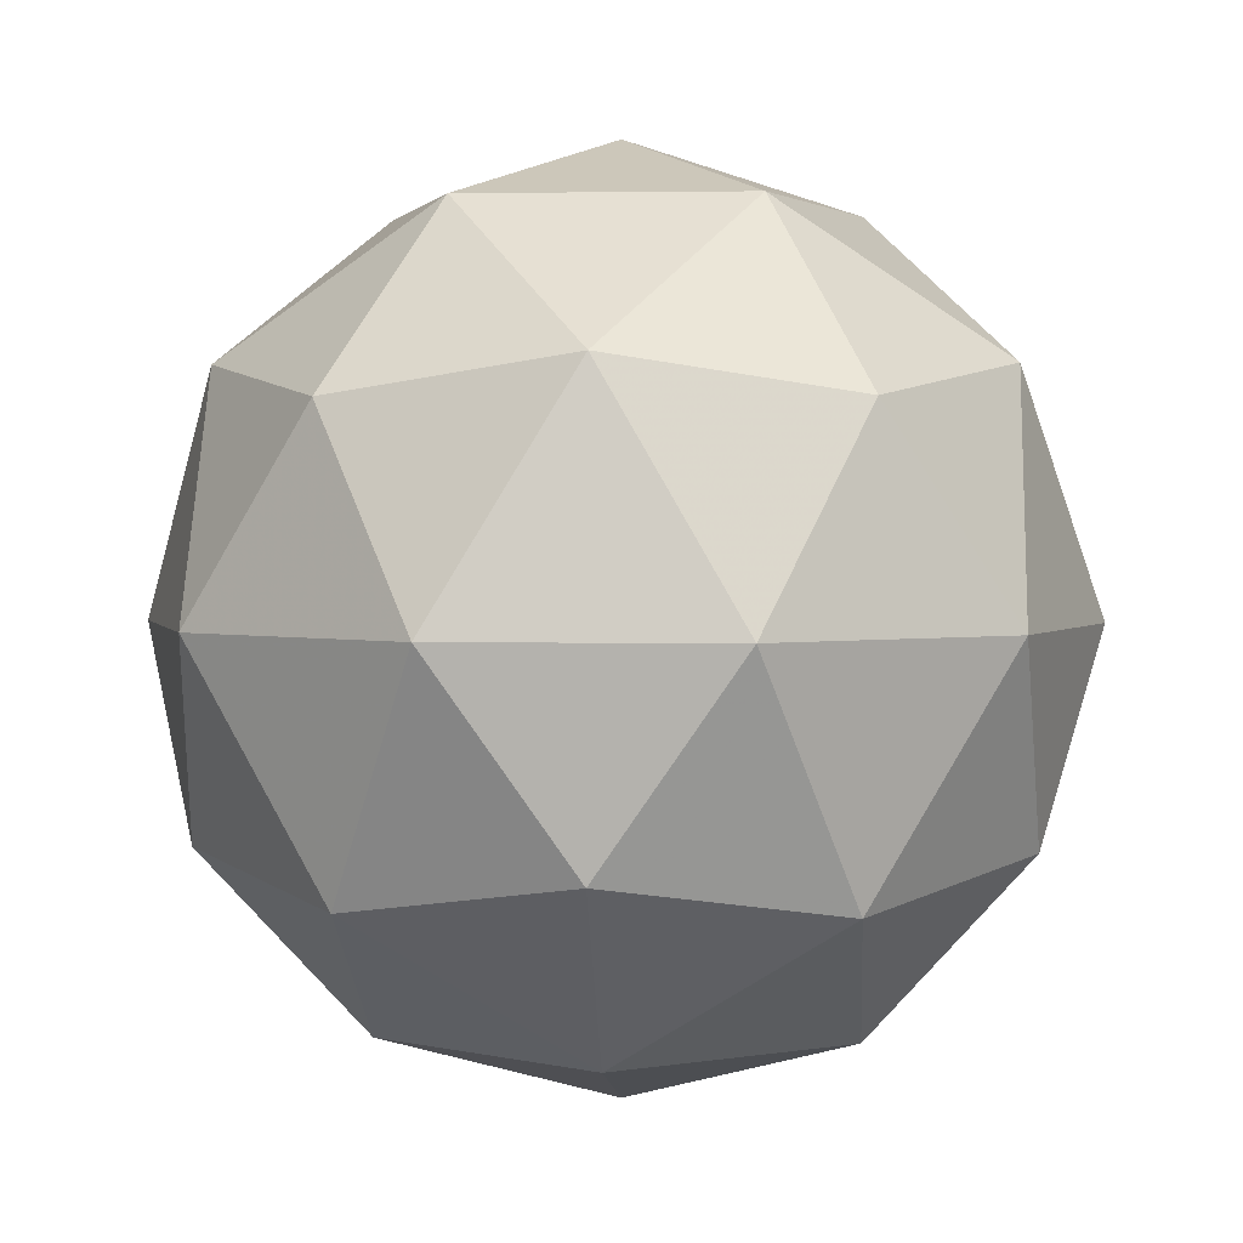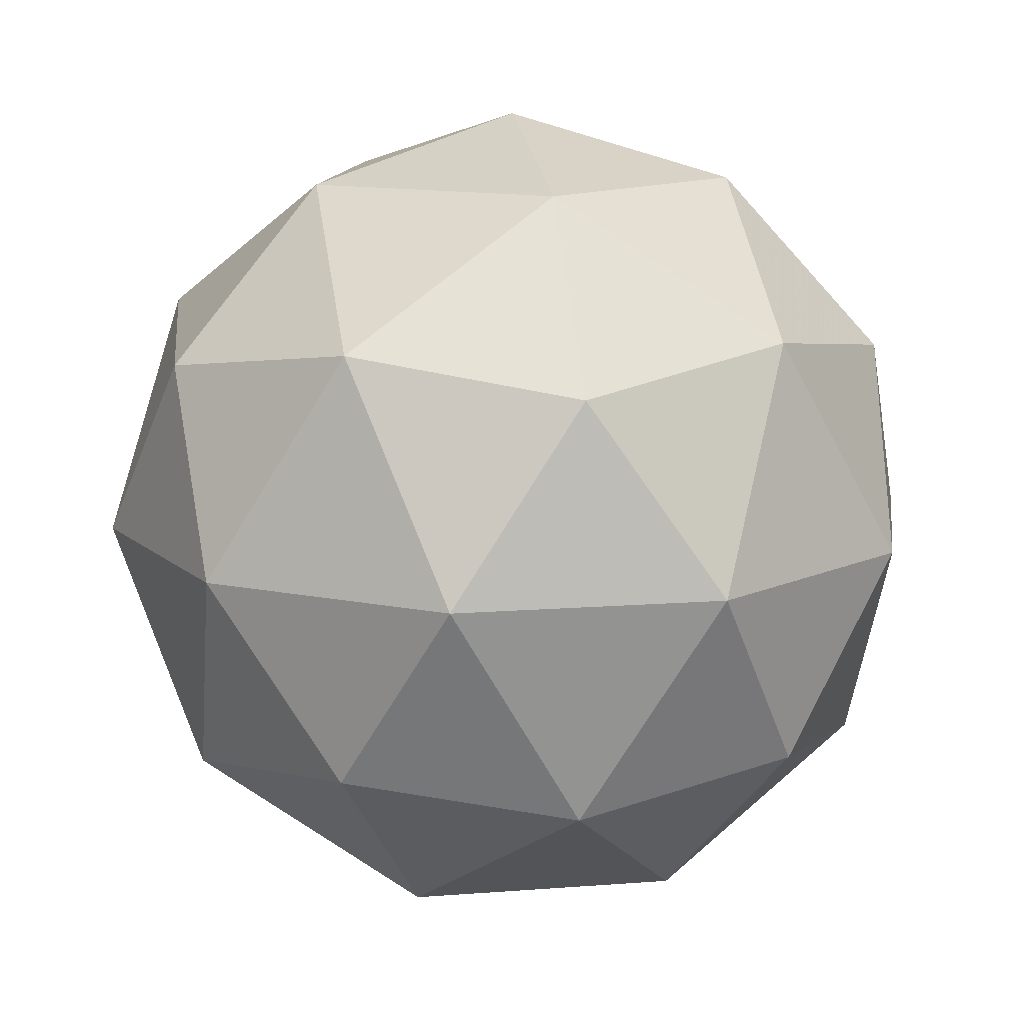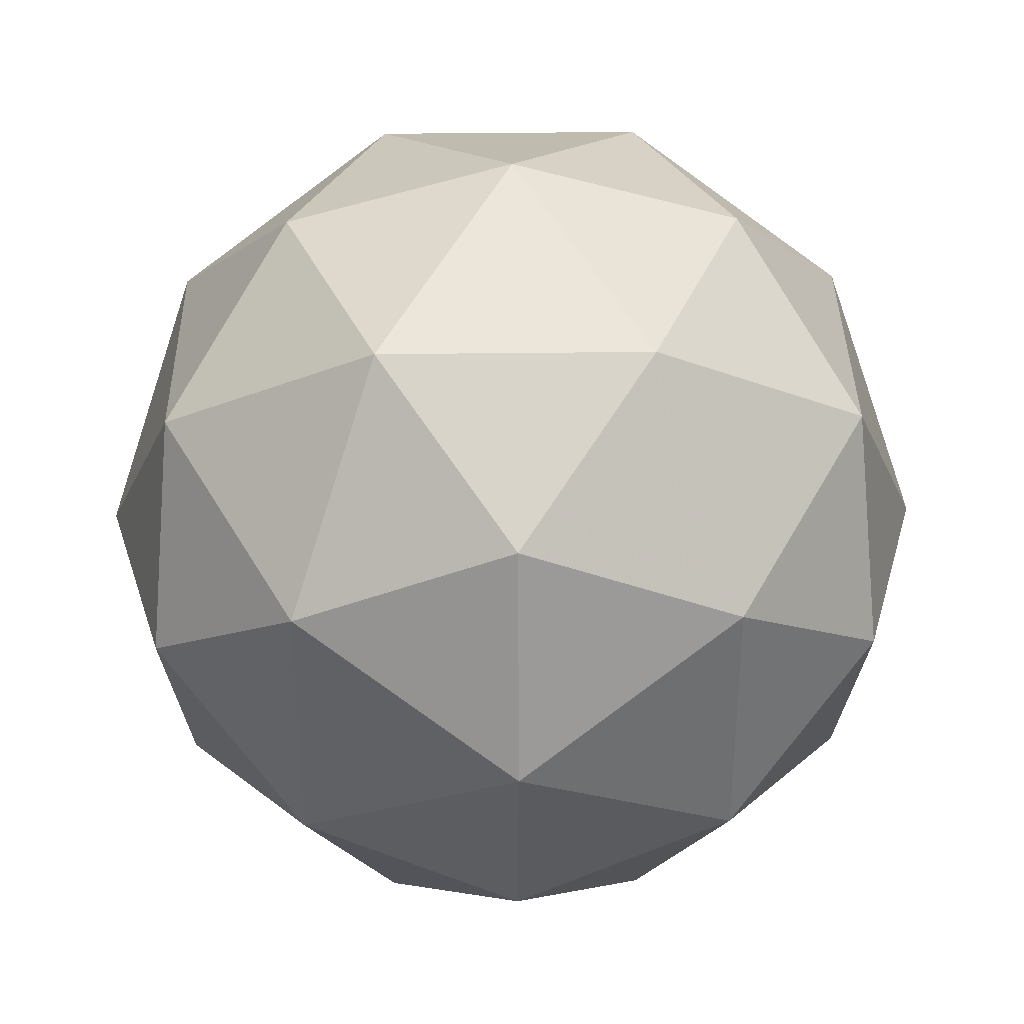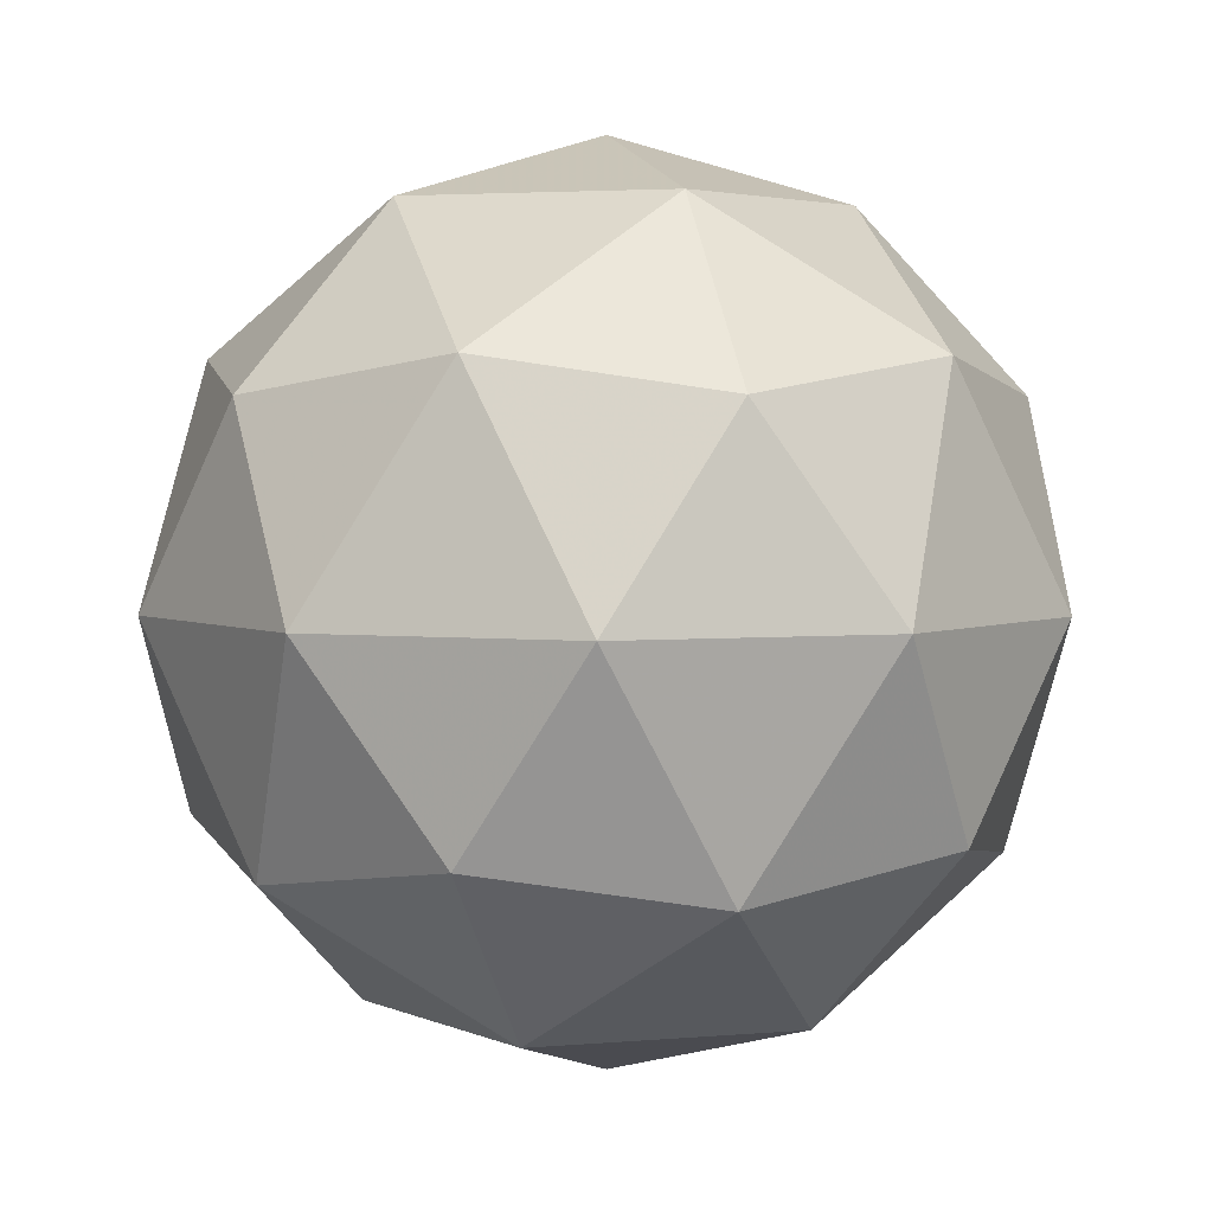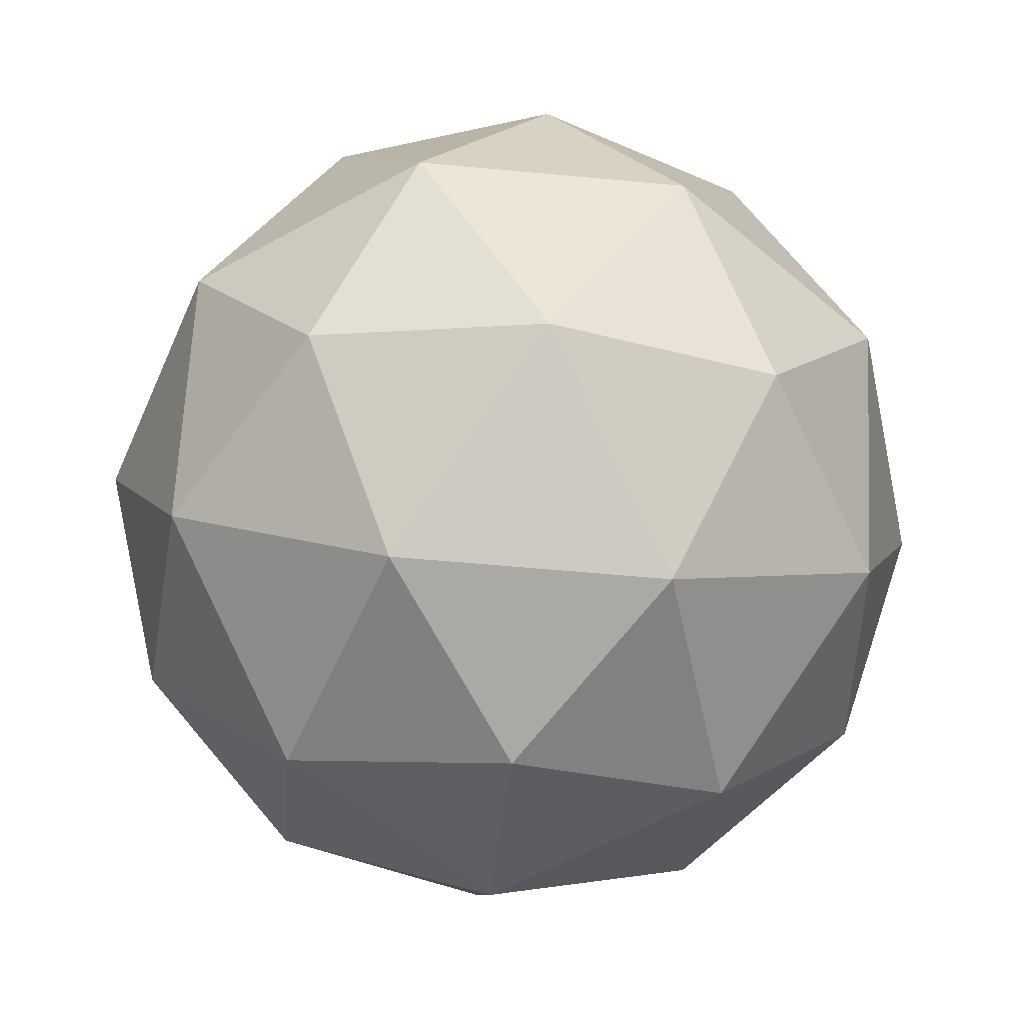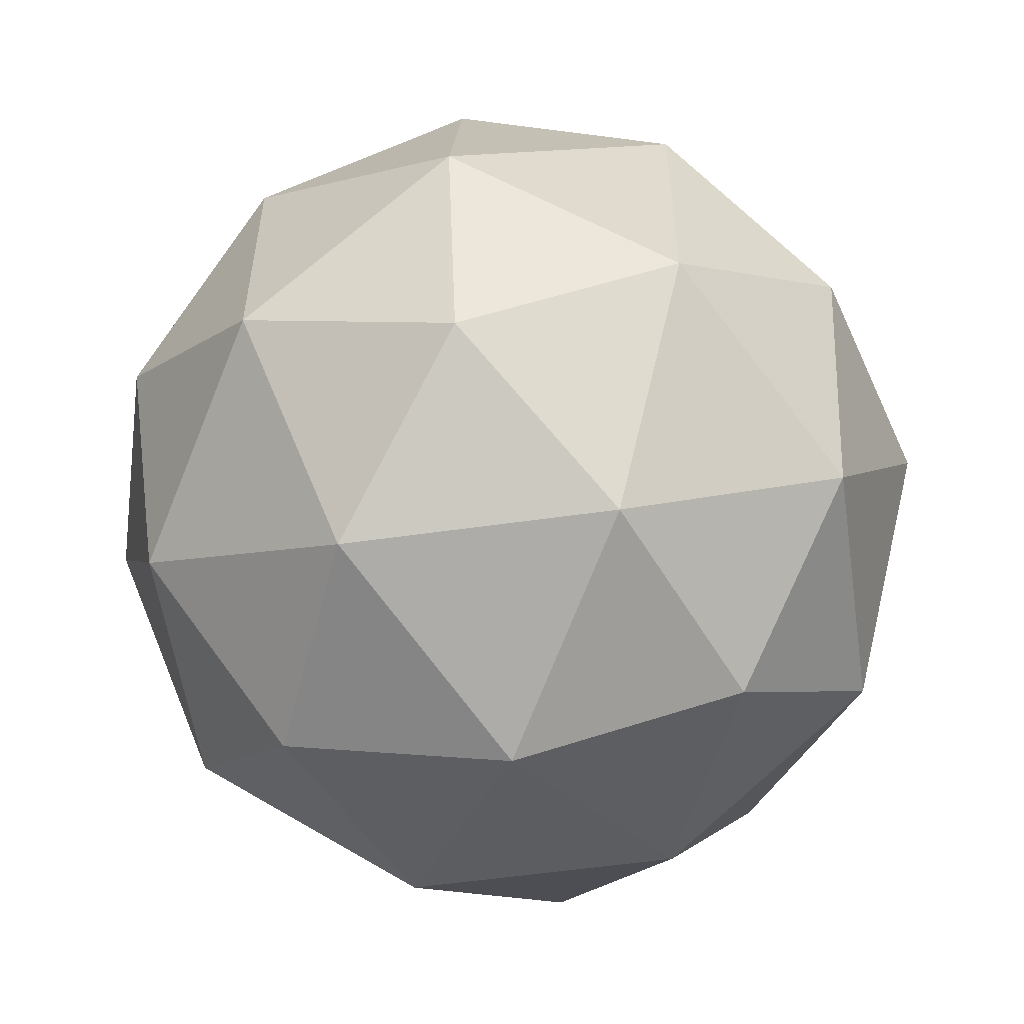
<metadata>
{"format":"obj","ext":"obj","renderer":"f3d","projection":"perspective","resolution":1024,"background":"white","views":[{"elev":2.3,"azim":-85.9,"up":"+Y"},{"elev":12.8,"azim":151.7,"up":"+Y"},{"elev":36.8,"azim":57.4,"up":"+Z"},{"elev":3.6,"azim":73.0,"up":"+Y"},{"elev":-56.2,"azim":-131.6,"up":"+Y"},{"elev":-56.6,"azim":66.7,"up":"+Z"}]}
</metadata>
<code>
g RMDL-i7-g33-s1100
v -5637 -3443 1544
v -5548 -3412 1609
v -5671 -3412 1649
v -5485 -3327 1655
v -5459 -3343 1544
v -5748 -3412 1544
v -5671 -3412 1439
v -5548 -3412 1479
v -5438 -3233 1609
v -5695 -3327 1723
v -5582 -3343 1714
v -5637 -3233 1754
v -5825 -3327 1544
v -5782 -3343 1649
v -5837 -3233 1609
v -5695 -3327 1366
v -5782 -3343 1439
v -5761 -3233 1374
v -5485 -3327 1434
v -5582 -3343 1374
v -5514 -3233 1374
v -5514 -3233 1714
v -5761 -3233 1714
v -5837 -3233 1479
v -5637 -3233 1334
v -5438 -3233 1479
v -5579 -3139 1723
v -5493 -3122 1649
v -5603 -3054 1649
v -5789 -3139 1655
v -5692 -3122 1714
v -5727 -3054 1609
v -5789 -3139 1434
v -5816 -3122 1544
v -5727 -3054 1479
v -5579 -3139 1366
v -5692 -3122 1374
v -5603 -3054 1439
v -5449 -3139 1544
v -5493 -3122 1439
v -5527 -3054 1544
v -5637 -3023 1544
f 1 2 3
f 4 2 5
f 1 3 6
f 1 6 7
f 1 7 8
f 4 5 9
f 10 11 12
f 13 14 15
f 16 17 18
f 19 20 21
f 4 9 22
f 10 12 23
f 13 15 24
f 16 18 25
f 19 21 26
f 27 28 29
f 30 31 32
f 33 34 35
f 36 37 38
f 39 40 41
f 41 38 42
f 41 40 38
f 40 36 38
f 38 35 42
f 38 37 35
f 37 33 35
f 35 32 42
f 35 34 32
f 34 30 32
f 32 29 42
f 32 31 29
f 31 27 29
f 29 41 42
f 29 28 41
f 28 39 41
f 26 40 39
f 26 21 40
f 21 36 40
f 25 37 36
f 25 18 37
f 18 33 37
f 24 34 33
f 24 15 34
f 15 30 34
f 23 31 30
f 23 12 31
f 12 27 31
f 22 28 27
f 22 9 28
f 9 39 28
f 21 25 36
f 21 20 25
f 20 16 25
f 18 24 33
f 18 17 24
f 17 13 24
f 15 23 30
f 15 14 23
f 14 10 23
f 12 22 27
f 12 11 22
f 11 4 22
f 9 26 39
f 9 5 26
f 5 19 26
f 8 20 19
f 8 7 20
f 7 16 20
f 7 17 16
f 7 6 17
f 6 13 17
f 6 14 13
f 6 3 14
f 3 10 14
f 5 8 19
f 5 2 8
f 2 1 8
f 3 11 10
f 3 2 11
f 2 4 11
f 2 4 11

</code>
